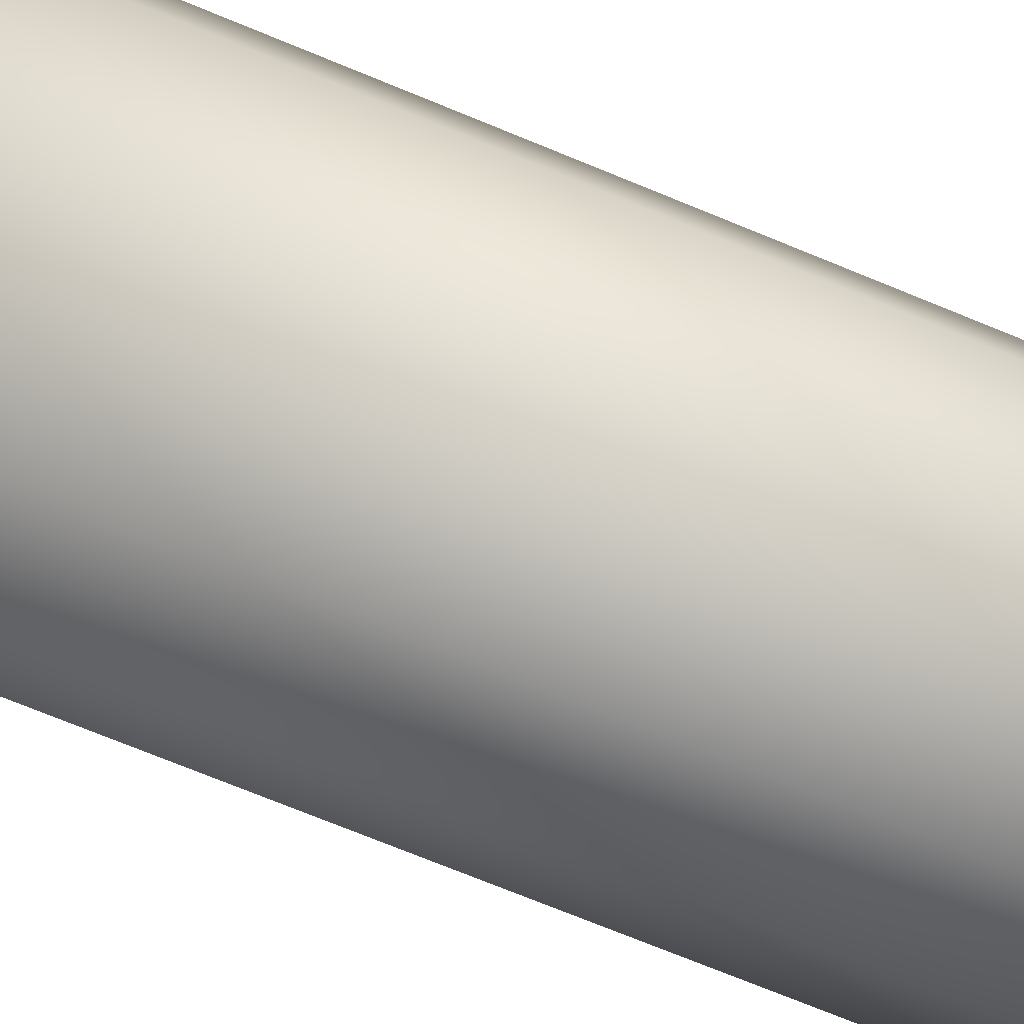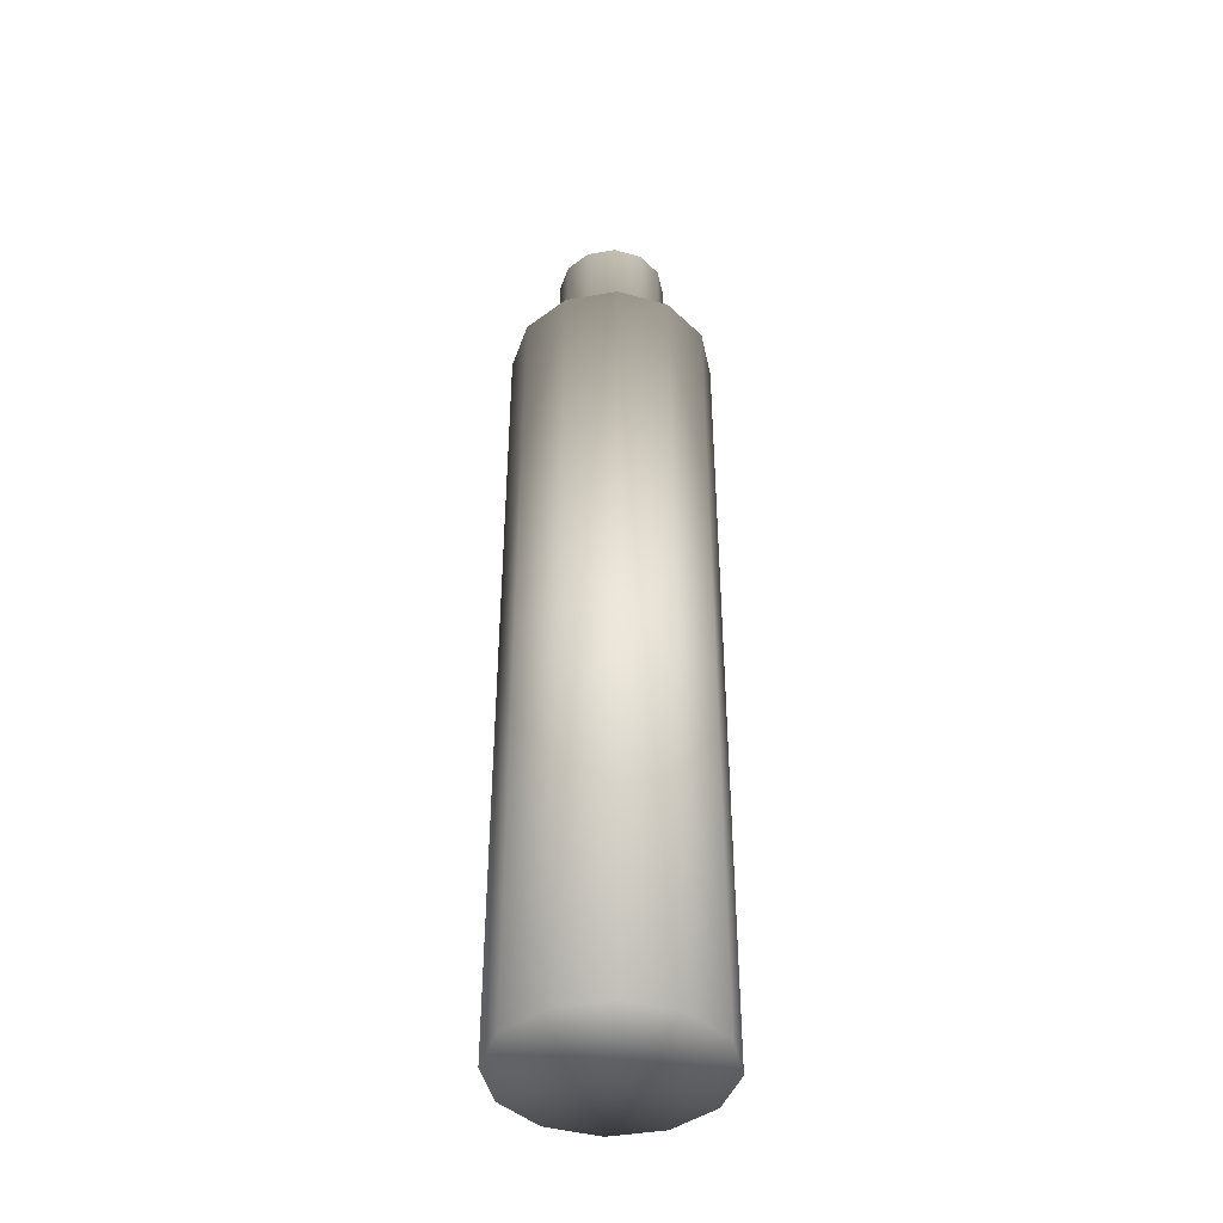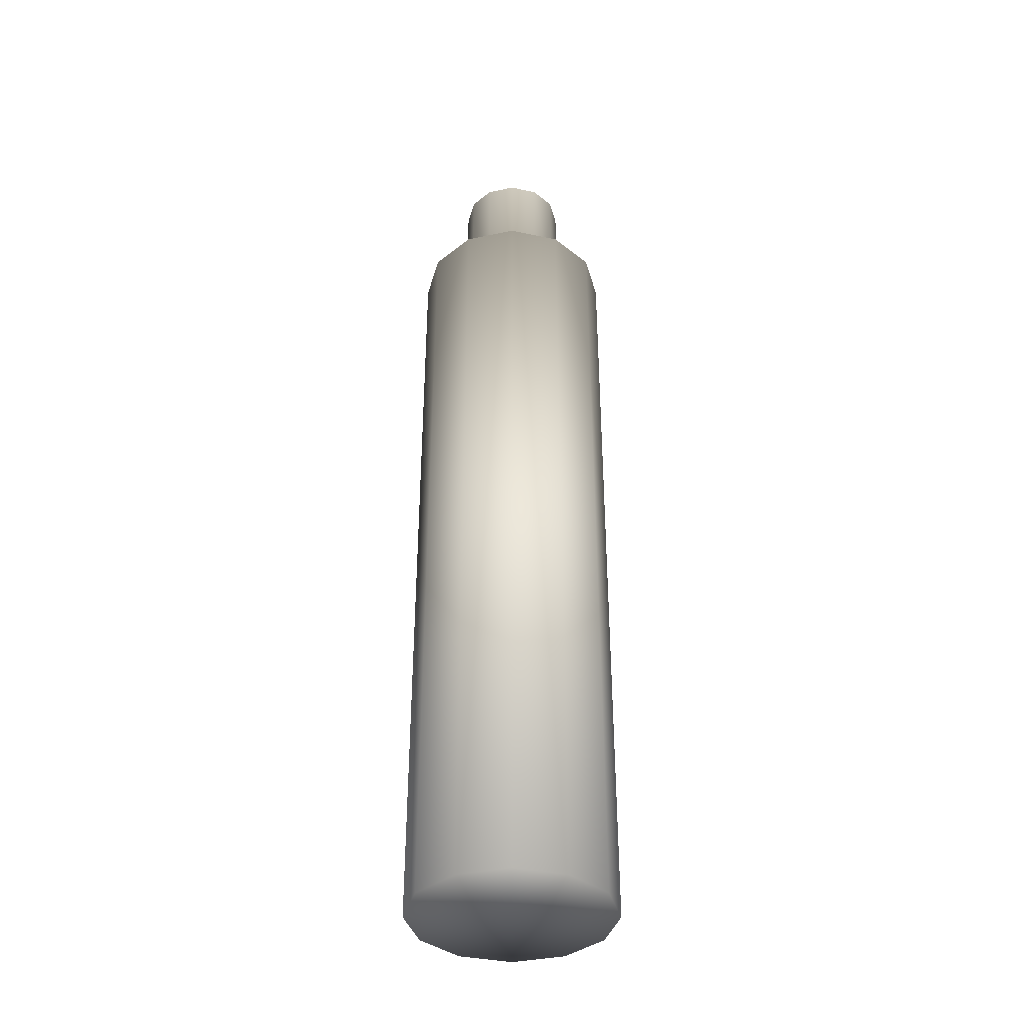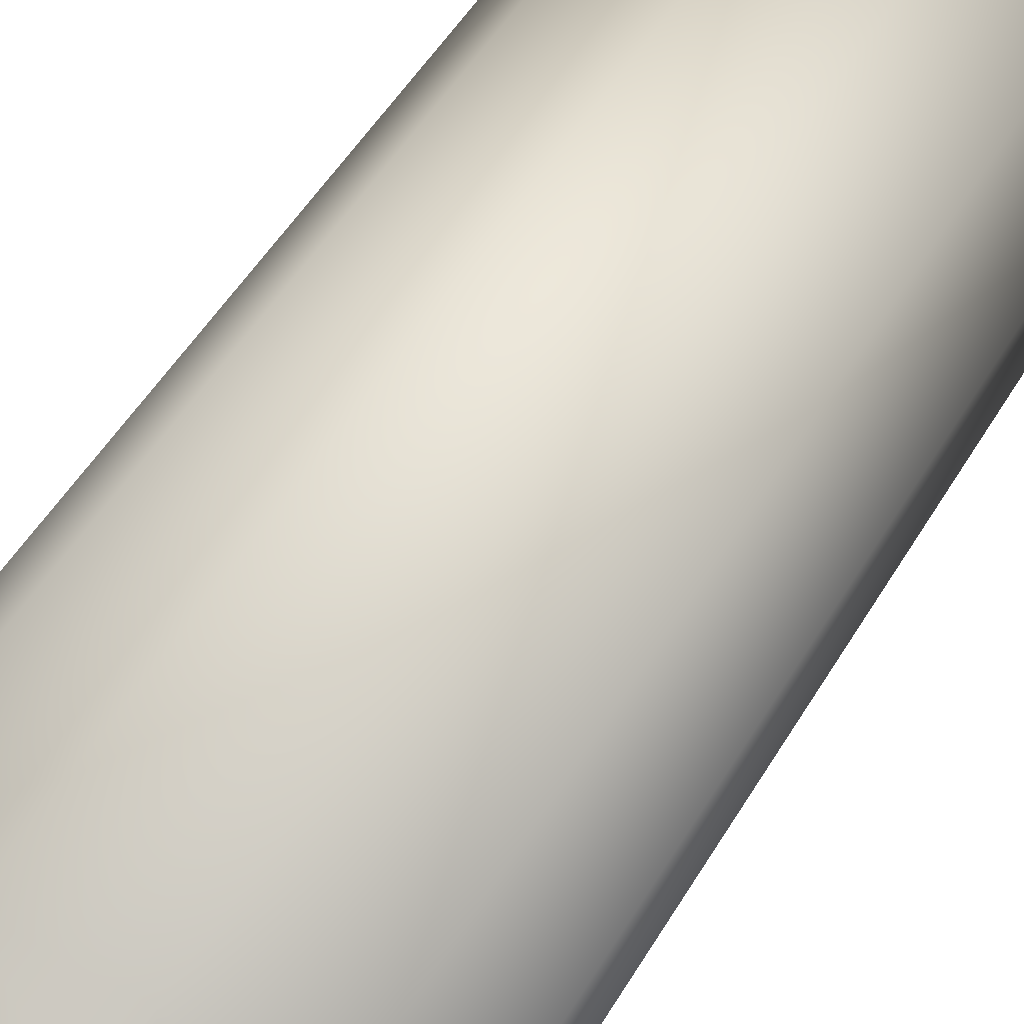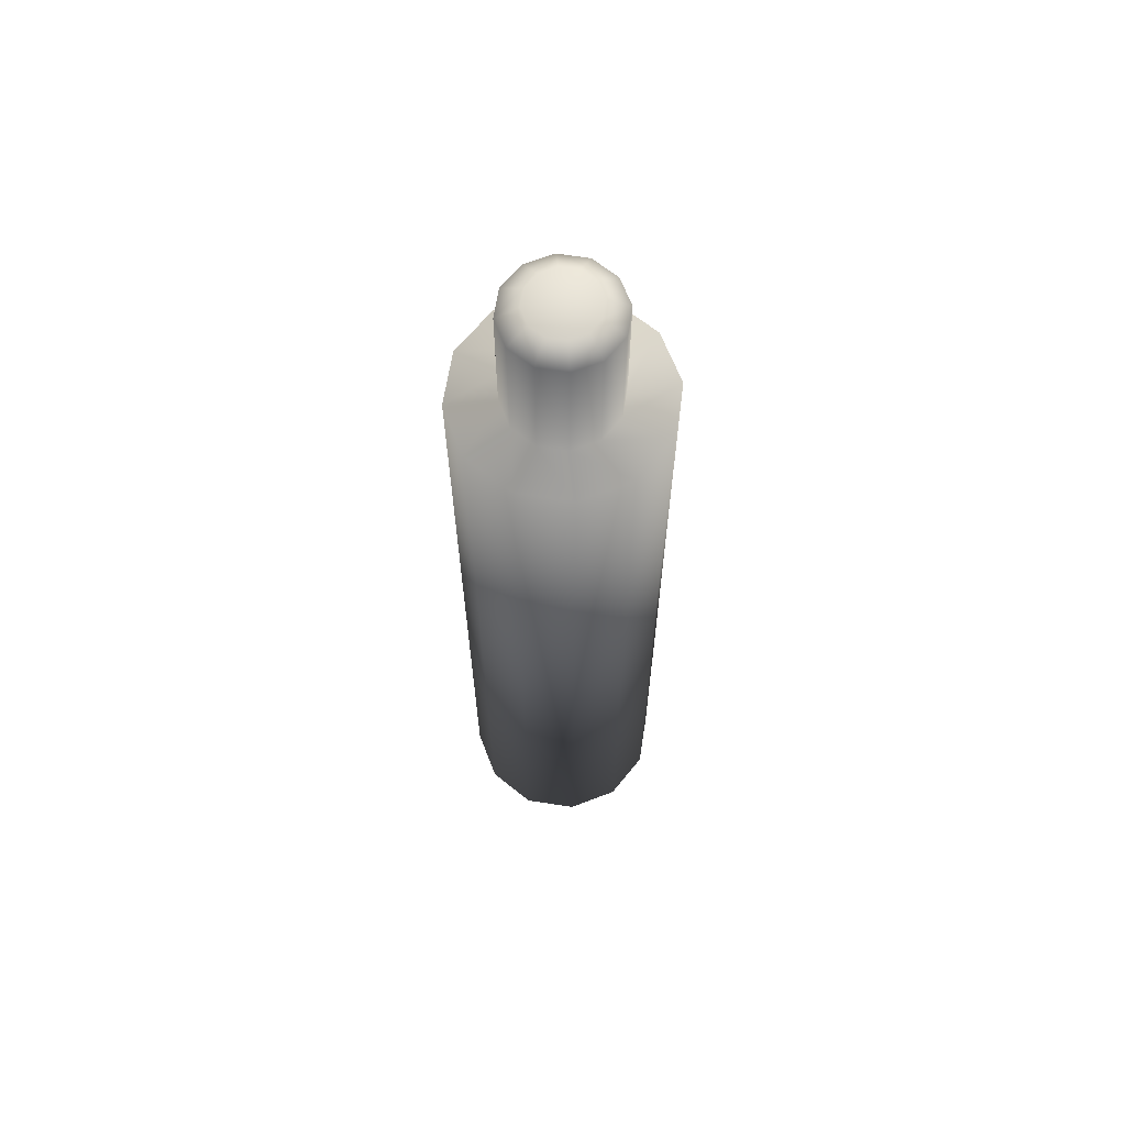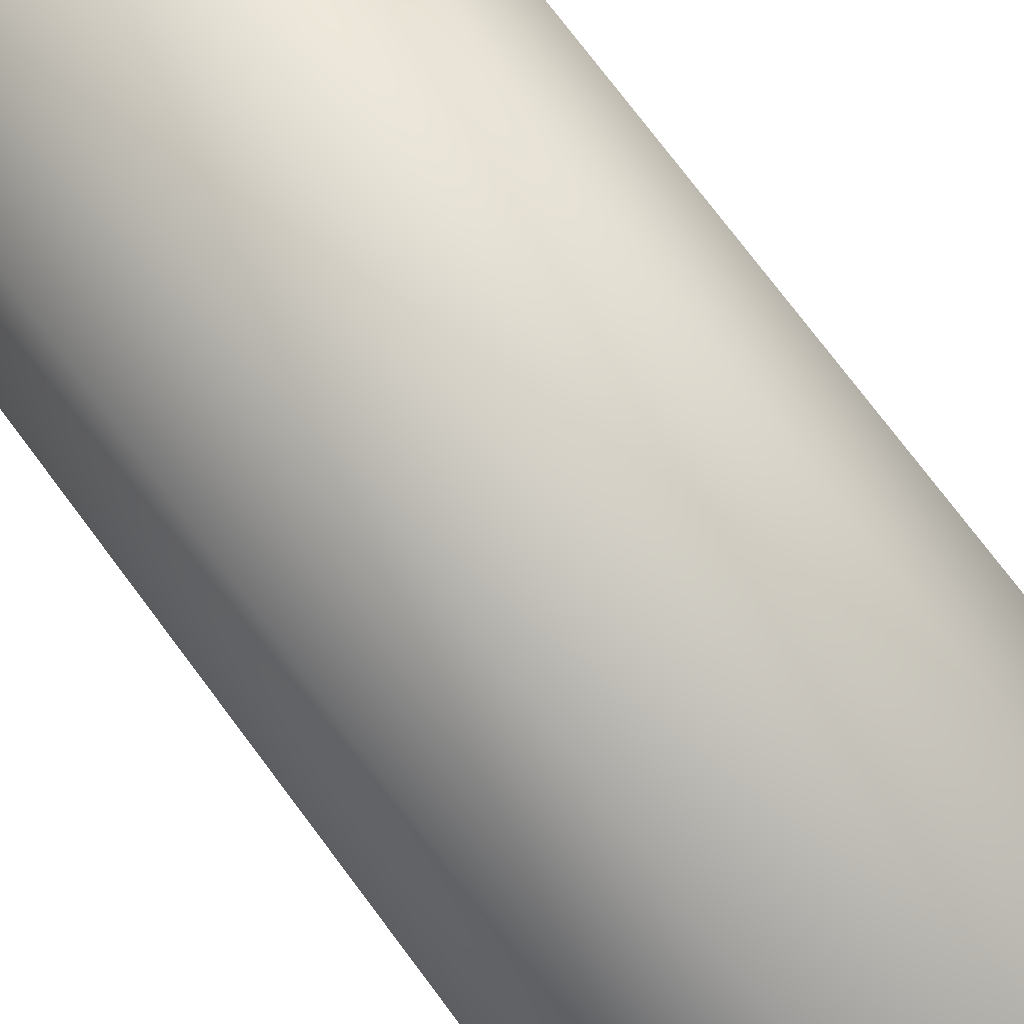
<metadata>
{"format":"obj","ext":"obj","renderer":"f3d","projection":"perspective","resolution":1024,"background":"white","views":[{"elev":-64.0,"azim":-113.6,"up":"+Z"},{"elev":-42.5,"azim":176.7,"up":"+Y"},{"elev":-37.8,"azim":180.0,"up":"+Y"},{"elev":35.1,"azim":-157.0,"up":"+Z"},{"elev":65.1,"azim":173.9,"up":"+Y"},{"elev":65.9,"azim":144.7,"up":"+Z"}]}
</metadata>
<code>
v 0 0 0
v 0 16 0
v -0.2679 0 1
v -0.2679 16 1
v -0.2679 0 1
v -0.2679 16 1
v -1 0 1.732
v -1 16 1.732
v -1 0 1.732
v -1 16 1.732
v -2 0 2
v -2 16 2
v -2 0 2
v -2 16 2
v -3 0 1.732
v -3 16 1.732
v -3 0 1.732
v -3 16 1.732
v -3.732 0 1
v -3.732 16 1
v -3.732 0 1
v -3.732 16 1
v -4 0 -1.748e-07
v -4 16 -1.748e-07
v -4 0 -1.748e-07
v -4 16 -1.748e-07
v -3.732 0 -1
v -3.732 16 -1
v -3.732 0 -1
v -3.732 16 -1
v -3 0 -1.732
v -3 16 -1.732
v -3 0 -1.732
v -3 16 -1.732
v -2 0 -2
v -2 16 -2
v -2 0 -2
v -2 16 -2
v -1 0 -1.732
v -1 16 -1.732
v -1 0 -1.732
v -1 16 -1.732
v -0.2679 0 -1
v -0.2679 16 -1
v -0.2679 0 -1
v -0.2679 16 -1
v 0 0 0
v 0 16 0
v -0.2679 0 1
v -2 0 0
v 0 0 0
v -1 0 1.732
v -2 0 2
v -3 0 1.732
v -3.732 0 1
v -4 0 -1.748e-07
v -3.732 0 -1
v -3 0 -1.732
v -2 0 -2
v -1 0 -1.732
v -0.2679 0 -1
v -3 16 -1.732
v -3.732 16 -1
v -2.537 16 -0.9308
v -2.931 16 -0.5374
v -2 16 -2
v -2 16 -1.075
v -4 16 -1.748e-07
v -3.075 16 0
v -3.732 16 1
v -2.931 16 0.5374
v -3 16 1.732
v -2.537 16 0.9308
v -2 16 2
v -2 16 1.075
v -1 16 1.732
v -1.463 16 0.9308
v -0.2679 16 1
v -1.069 16 0.5374
v 0 16 0
v -0.9252 16 0
v -0.2679 16 -1
v -1.069 16 -0.5374
v -1 16 -1.732
v -1.463 16 -0.9308
v -1.338 18.75 0
v -2 18.75 0
v -1.427 18.75 0.331
v -1.669 18.75 0.5732
v -2 18.75 0.6619
v -2.331 18.75 0.5732
v -2.573 18.75 0.331
v -2.662 18.75 0
v -2.573 18.75 -0.331
v -2.331 18.75 -0.5732
v -2 18.75 -0.6619
v -1.669 18.75 -0.5732
v -1.427 18.75 -0.331
v -2.537 16 -0.9308
v -2.931 16 -0.5374
v -2.537 18.5 -0.9308
v -2.931 18.5 -0.5374
v -2 16 -1.075
v -2.537 16 -0.9308
v -2 18.5 -1.075
v -2.537 18.5 -0.9308
v -2.931 16 -0.5374
v -3.075 16 0
v -2.931 18.5 -0.5374
v -3.075 18.5 0
v -3.075 16 0
v -2.931 16 0.5374
v -3.075 18.5 0
v -2.931 18.5 0.5374
v -2.931 16 0.5374
v -2.537 16 0.9308
v -2.931 18.5 0.5374
v -2.537 18.5 0.9308
v -2.537 16 0.9308
v -2 16 1.075
v -2.537 18.5 0.9308
v -2 18.5 1.075
v -2 16 1.075
v -1.463 16 0.9308
v -2 18.5 1.075
v -1.463 18.5 0.9308
v -1.463 16 0.9308
v -1.069 16 0.5374
v -1.463 18.5 0.9308
v -1.069 18.5 0.5374
v -1.069 16 0.5374
v -0.9252 16 0
v -1.069 18.5 0.5374
v -0.9252 18.5 0
v -0.9252 16 0
v -1.069 16 -0.5374
v -0.9252 18.5 0
v -1.069 18.5 -0.5374
v -1.069 16 -0.5374
v -1.463 16 -0.9308
v -1.069 18.5 -0.5374
v -1.463 18.5 -0.9308
v -1.463 16 -0.9308
v -2 16 -1.075
v -1.463 18.5 -0.9308
v -2 18.5 -1.075
v -2.537 18.5 -0.9308
v -2.931 18.5 -0.5374
v -2.331 18.75 -0.5732
v -2.573 18.75 -0.331
v -2 18.5 -1.075
v -2.537 18.5 -0.9308
v -2 18.75 -0.6619
v -2.331 18.75 -0.5732
v -2.931 18.5 -0.5374
v -3.075 18.5 0
v -2.573 18.75 -0.331
v -2.662 18.75 0
v -3.075 18.5 0
v -2.931 18.5 0.5374
v -2.662 18.75 0
v -2.573 18.75 0.331
v -2.931 18.5 0.5374
v -2.537 18.5 0.9308
v -2.573 18.75 0.331
v -2.331 18.75 0.5732
v -2.537 18.5 0.9308
v -2 18.5 1.075
v -2.331 18.75 0.5732
v -2 18.75 0.6619
v -2 18.5 1.075
v -1.463 18.5 0.9308
v -2 18.75 0.6619
v -1.669 18.75 0.5732
v -1.463 18.5 0.9308
v -1.069 18.5 0.5374
v -1.669 18.75 0.5732
v -1.427 18.75 0.331
v -1.069 18.5 0.5374
v -0.9252 18.5 0
v -1.427 18.75 0.331
v -1.338 18.75 0
v -0.9252 18.5 0
v -1.069 18.5 -0.5374
v -1.338 18.75 0
v -1.427 18.75 -0.331
v -1.069 18.5 -0.5374
v -1.463 18.5 -0.9308
v -1.427 18.75 -0.331
v -1.669 18.75 -0.5732
v -1.463 18.5 -0.9308
v -2 18.5 -1.075
v -1.669 18.75 -0.5732
v -2 18.75 -0.6619
g submesh0
f 1 2 3
f 2 4 3
f 5 6 7
f 6 8 7
f 9 10 11
f 10 12 11
f 13 14 15
f 14 16 15
f 17 18 19
f 18 20 19
f 21 22 23
f 22 24 23
f 25 26 27
f 26 28 27
f 29 30 31
f 30 32 31
f 33 34 35
f 34 36 35
f 37 38 39
f 38 40 39
f 41 42 43
f 42 44 43
f 45 46 47
f 46 48 47
f 49 50 51
f 52 50 49
f 53 50 52
f 54 50 53
f 55 50 54
f 56 50 55
f 57 50 56
f 58 50 57
f 59 50 58
f 60 50 59
f 61 50 60
f 51 50 61
f 62 63 64
f 63 65 64
f 66 62 67
f 62 64 67
f 63 68 65
f 68 69 65
f 68 70 69
f 70 71 69
f 70 72 71
f 72 73 71
f 72 74 73
f 74 75 73
f 74 76 75
f 76 77 75
f 76 78 77
f 78 79 77
f 78 80 79
f 80 81 79
f 80 82 81
f 82 83 81
f 82 84 83
f 84 85 83
f 84 66 85
f 66 67 85
g submesh1
f 86 87 88
f 88 87 89
f 89 87 90
f 90 87 91
f 91 87 92
f 92 87 93
f 93 87 94
f 94 87 95
f 95 87 96
f 96 87 97
f 97 87 98
f 98 87 86
f 99 100 101
f 100 102 101
f 103 104 105
f 104 106 105
f 107 108 109
f 108 110 109
f 111 112 113
f 112 114 113
f 115 116 117
f 116 118 117
f 119 120 121
f 120 122 121
f 123 124 125
f 124 126 125
f 127 128 129
f 128 130 129
f 131 132 133
f 132 134 133
f 135 136 137
f 136 138 137
f 139 140 141
f 140 142 141
f 143 144 145
f 144 146 145
f 147 148 149
f 148 150 149
f 151 152 153
f 152 154 153
f 155 156 157
f 156 158 157
f 159 160 161
f 160 162 161
f 163 164 165
f 164 166 165
f 167 168 169
f 168 170 169
f 171 172 173
f 172 174 173
f 175 176 177
f 176 178 177
f 179 180 181
f 180 182 181
f 183 184 185
f 184 186 185
f 187 188 189
f 188 190 189
f 191 192 193
f 192 194 193

</code>
